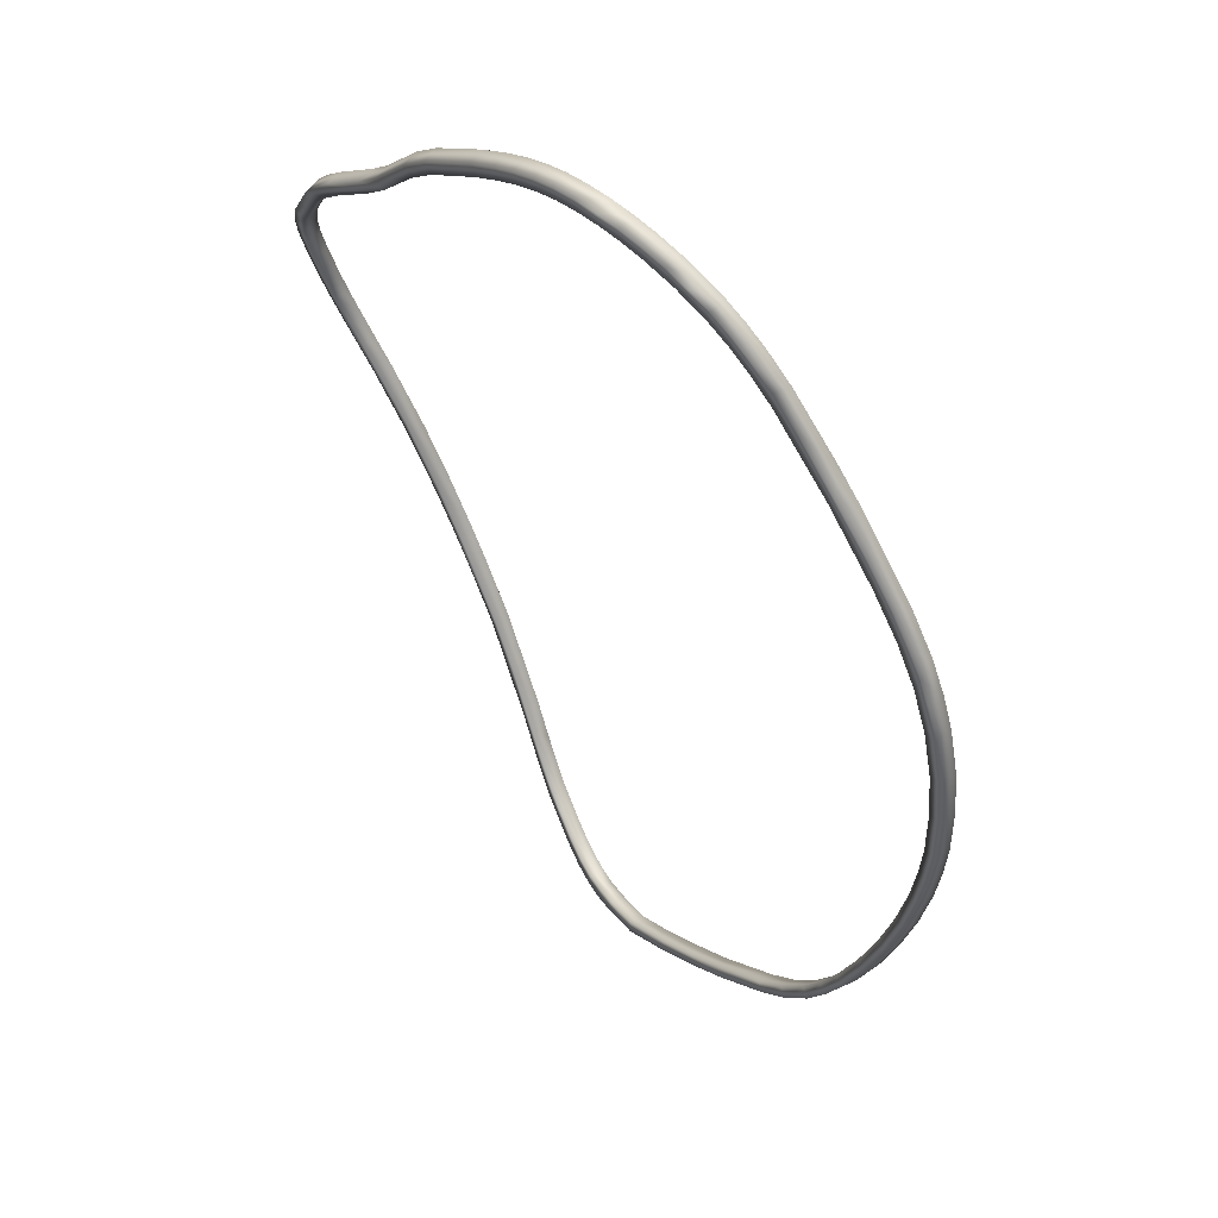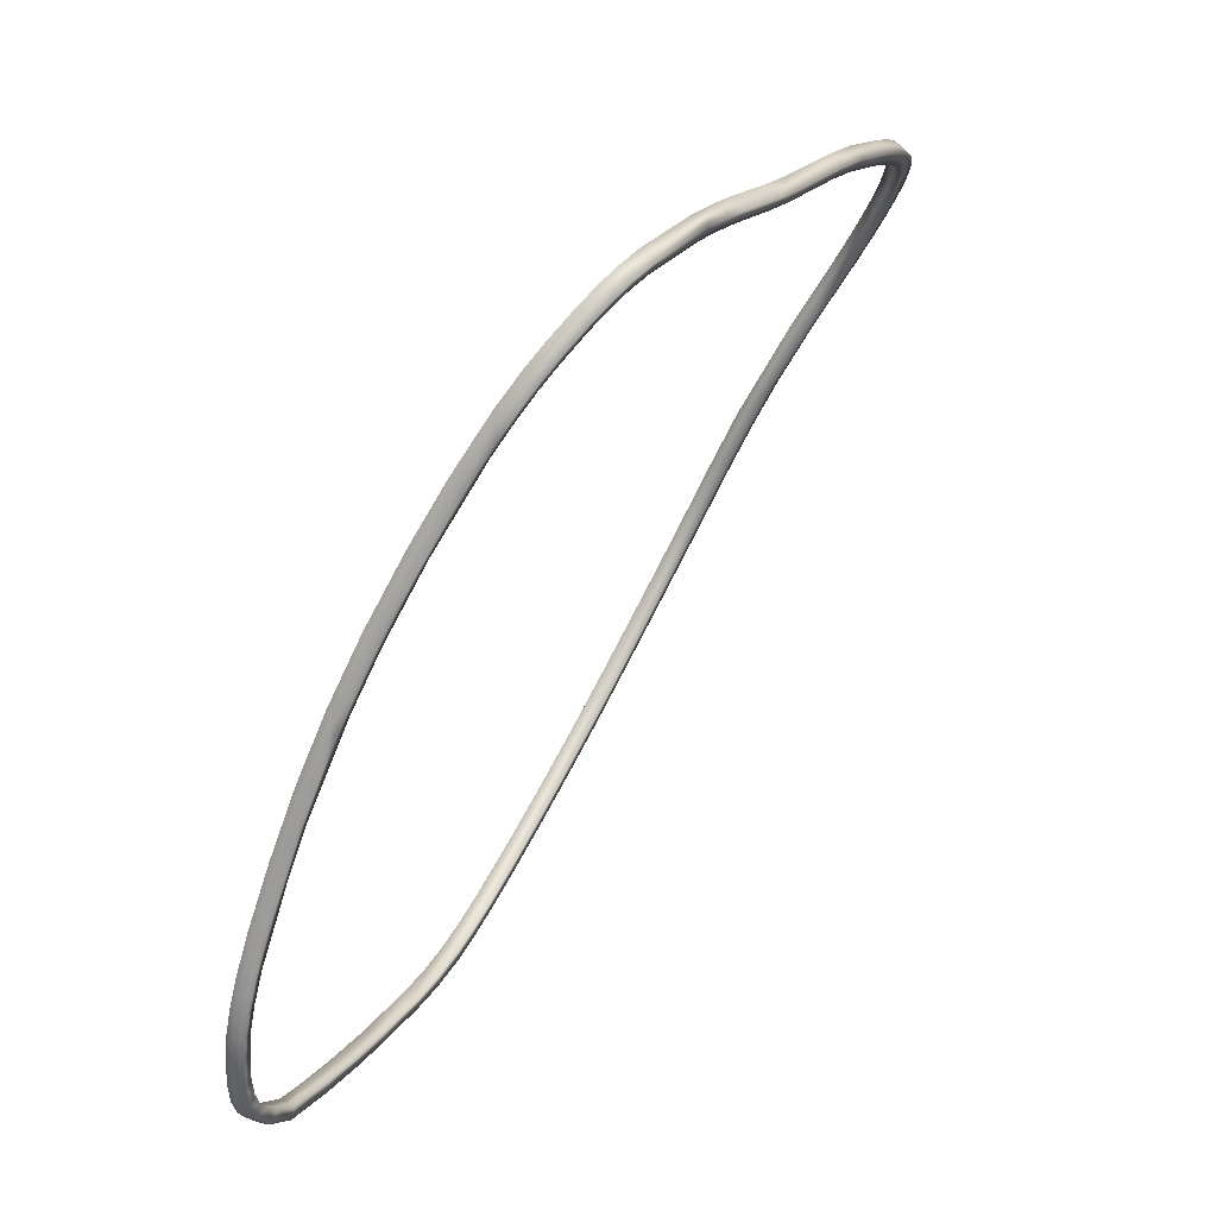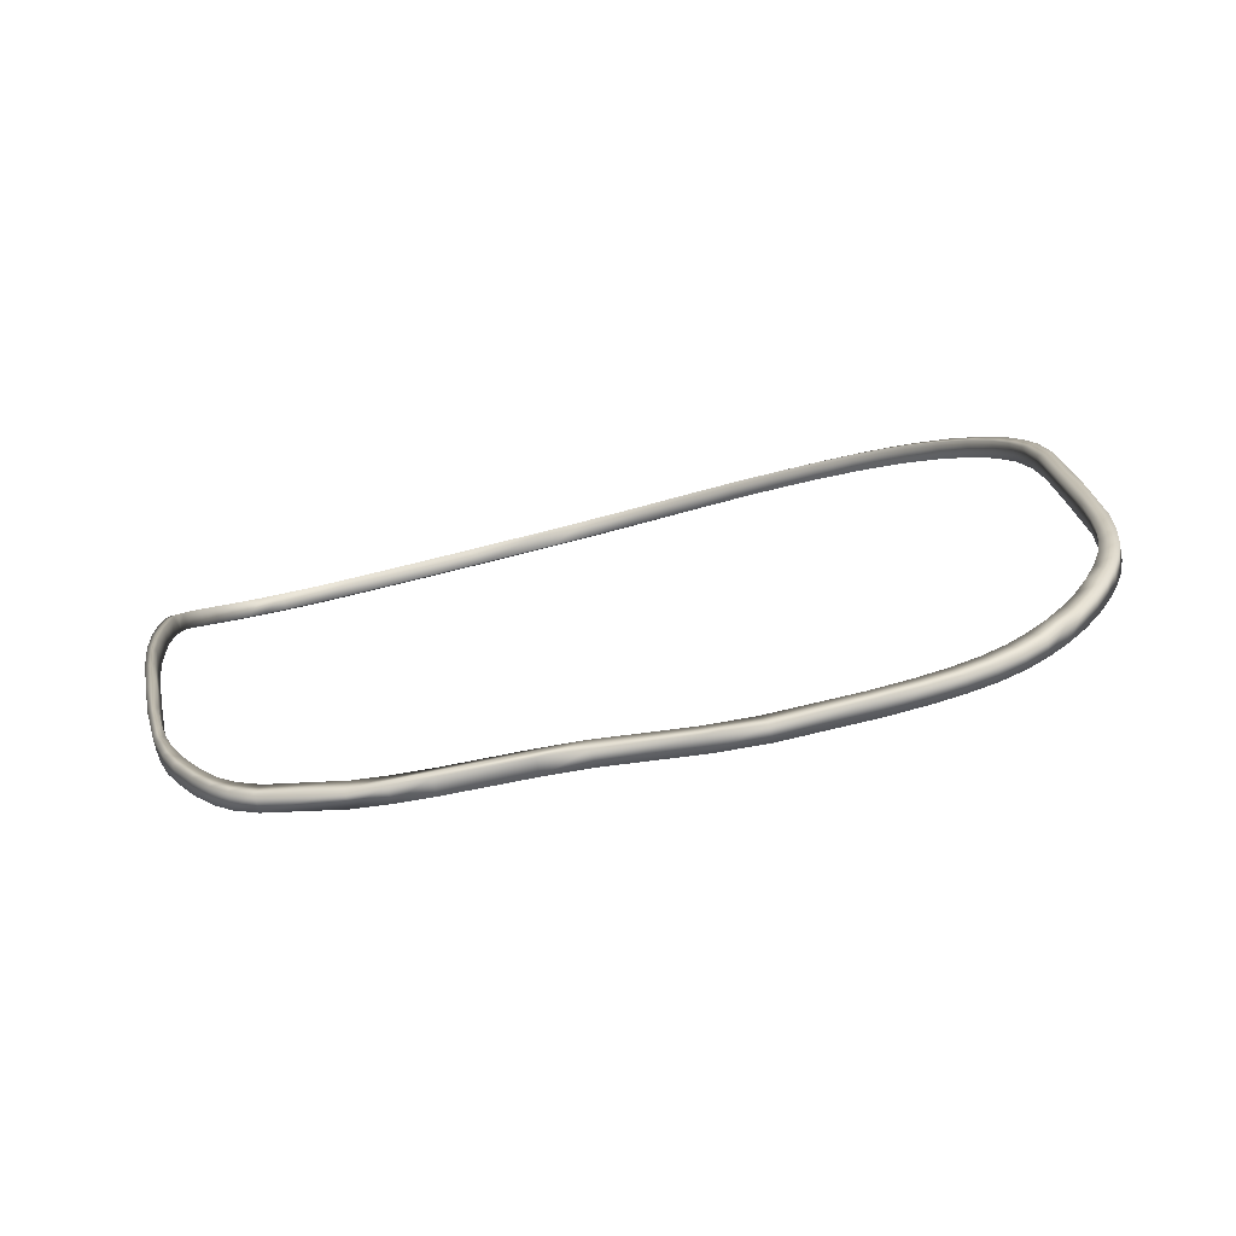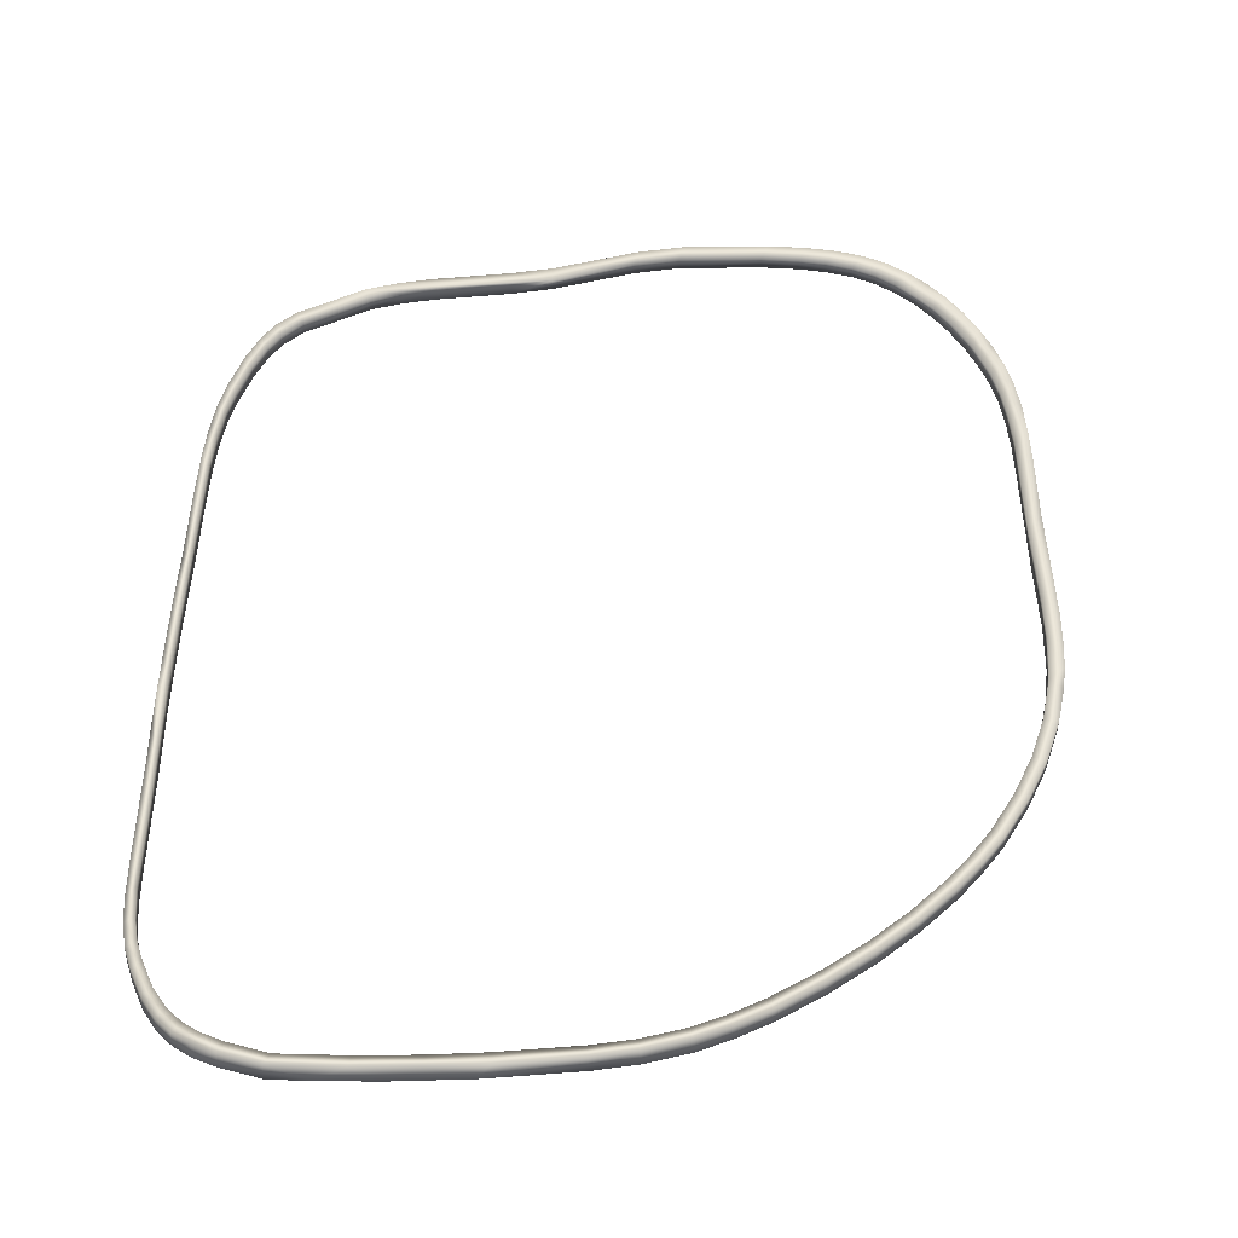
<metadata>
{"format":"obj","ext":"obj","renderer":"f3d","projection":"perspective","resolution":1024,"background":"white","views":[{"elev":11.1,"azim":-35.0,"up":"+Y"},{"elev":13.3,"azim":-163.4,"up":"+Y"},{"elev":76.5,"azim":-108.8,"up":"+Y"},{"elev":-63.9,"azim":-95.1,"up":"+Y"}]}
</metadata>
<code>
v 0.1404 0.3486 -0.06649
v 0.1343 0.3558 -0.06125
v 0.1397 0.3601 -0.06074
v 0.1458 0.3528 -0.06598
v 0.1298 0.3608 -0.05577
v 0.1352 0.3651 -0.05527
v 0.1254 0.3655 -0.04757
v 0.1307 0.3697 -0.04725
v 0.1159 0.3739 -0.02046
v 0.1211 0.3783 -0.02007
v 0.1129 0.376 -0.007748
v 0.1181 0.3804 -0.007253
v 0.1103 0.3774 0.00632
v 0.1156 0.3819 0.006648
v 0.1056 0.3794 0.03814
v 0.1108 0.3839 0.03845
v 0.1026 0.3811 0.05505
v 0.1078 0.3856 0.05538
v 0.09436 0.3867 0.0894
v 0.09951 0.3913 0.08981
v 0.09111 0.3884 0.1081
v 0.09625 0.3929 0.1083
v 0.08771 0.3885 0.1426
v 0.09283 0.3931 0.1428
v 0.08684 0.3878 0.1583
v 0.09195 0.3924 0.1588
v 0.08671 0.3867 0.17
v 0.09183 0.3913 0.1705
v 0.08723 0.385 0.1809
v 0.09236 0.3895 0.1814
v 0.08857 0.3824 0.1907
v 0.09372 0.3869 0.1912
v 0.09071 0.379 0.1995
v 0.09589 0.3834 0.2
v 0.09349 0.3748 0.2078
v 0.09871 0.3792 0.2083
v 0.09685 0.37 0.2154
v 0.1021 0.3744 0.2159
v 0.1007 0.3645 0.2225
v 0.106 0.3689 0.223
v 0.105 0.3585 0.2288
v 0.1104 0.3628 0.2293
v 0.1097 0.352 0.2344
v 0.1151 0.3562 0.2349
v 0.1146 0.345 0.2393
v 0.1201 0.3491 0.2398
v 0.12 0.3373 0.2431
v 0.1255 0.3414 0.2437
v 0.126 0.3287 0.246
v 0.1316 0.3327 0.2465
v 0.1324 0.3195 0.2481
v 0.1393 0.3215 0.249
v 0.1407 0.307 0.25
v 0.1562 0.2955 0.2522
v 0.1548 0.2847 0.2524
v 0.1656 0.2799 0.2541
v 0.1666 0.2641 0.2552
v 0.1765 0.2456 0.2573
v 0.183 0.248 0.2579
v 0.1834 0.2321 0.2579
v 0.1924 0.2295 0.2585
v 0.1881 0.2227 0.2576
v 0.1925 0.2135 0.2567
v 0.1987 0.2163 0.2572
v 0.1988 0.2002 0.254
v 0.2049 0.2032 0.2546
v 0.2065 0.1831 0.2483
v 0.2127 0.1859 0.2489
v 0.2137 0.1666 0.2405
v 0.22 0.1693 0.2412
v 0.2205 0.1502 0.2307
v 0.227 0.1525 0.2313
v 0.2251 0.1389 0.2224
v 0.2316 0.141 0.223
v 0.2295 0.1277 0.213
v 0.236 0.1299 0.2137
v 0.2351 0.1133 0.1989
v 0.2416 0.1153 0.1996
v 0.2403 0.09955 0.1833
v 0.2468 0.1015 0.184
v 0.2452 0.08618 0.166
v 0.2518 0.08784 0.1666
v 0.2496 0.07399 0.1477
v 0.2563 0.07552 0.1483
v 0.2524 0.0665 0.1341
v 0.2591 0.06795 0.1347
v 0.2549 0.06043 0.1206
v 0.2615 0.06188 0.1214
v 0.2574 0.05523 0.1032
v 0.2641 0.05662 0.104
v 0.2594 0.05226 0.08587
v 0.2661 0.0536 0.0867
v 0.2627 0.04907 0.05459
v 0.2699 0.04988 0.0502
v 0.2649 0.04776 0.03171
v 0.2727 0.04868 0.02036
v 0.267 0.04735 0.007453
v 0.2747 0.04874 -0.003389
v 0.2692 0.04816 -0.01982
v 0.2759 0.04946 -0.01926
v 0.2696 0.05343 -0.03585
v 0.2763 0.05466 -0.03518
v 0.2695 0.0575 -0.04475
v 0.2762 0.05883 -0.04417
v 0.2692 0.06232 -0.05177
v 0.2759 0.0637 -0.0512
v 0.2683 0.06903 -0.05825
v 0.275 0.07047 -0.05768
v 0.2668 0.07822 -0.06424
v 0.2735 0.07974 -0.06367
v 0.2643 0.09048 -0.06979
v 0.271 0.09212 -0.06922
v 0.2622 0.1001 -0.07327
v 0.2688 0.1018 -0.0727
v 0.2595 0.1107 -0.07554
v 0.2661 0.1126 -0.07497
v 0.2563 0.1223 -0.07689
v 0.2629 0.1242 -0.07632
v 0.2515 0.1382 -0.07774
v 0.2578 0.1408 -0.07719
v 0.2366 0.1803 -0.07901
v 0.2487 0.1674 -0.07782
v 0.2378 0.1955 -0.07905
v 0.2289 0.1989 -0.07976
v 0.2228 0.2127 -0.08005
v 0.2259 0.2224 -0.0796
v 0.2164 0.2265 -0.08017
v 0.2097 0.2401 -0.08013
v 0.213 0.2486 -0.07954
v 0.2029 0.2531 -0.07992
v 0.1938 0.2695 -0.07937
v 0.1981 0.2758 -0.07876
v 0.1776 0.2966 -0.07879
v 0.1842 0.299 -0.07829
v 0.168 0.3112 -0.07798
v 0.1691 0.3219 -0.07683
v 0.1611 0.3213 -0.07676
v 0.1545 0.3305 -0.07473
v 0.1601 0.3345 -0.07422
v 0.1484 0.3386 -0.07167
v 0.1539 0.3426 -0.07116
v 0.1505 0.3352 -0.06808
v 0.1564 0.3273 -0.07106
v 0.162 0.3313 -0.07054
v 0.156 0.3392 -0.06757
v 0.1628 0.3184 -0.07302
v 0.1684 0.3223 -0.0725
v 0.1711 0.3061 -0.07447
v 0.1752 0.3123 -0.07369
v 0.1845 0.298 -0.07447
v 0.1913 0.2734 -0.07545
v 0.2004 0.2712 -0.07505
v 0.2073 0.2441 -0.07629
v 0.2127 0.2487 -0.07572
v 0.2195 0.2192 -0.07633
v 0.2223 0.2292 -0.07581
v 0.2316 0.2091 -0.07559
v 0.2359 0.1811 -0.07534
v 0.2421 0.184 -0.07469
v 0.244 0.1593 -0.07443
v 0.2569 0.1427 -0.07342
v 0.2545 0.1273 -0.07339
v 0.2617 0.127 -0.07259
v 0.2583 0.1139 -0.07185
v 0.2649 0.1157 -0.07128
v 0.261 0.1035 -0.06964
v 0.2676 0.1053 -0.06907
v 0.2631 0.09423 -0.06625
v 0.2697 0.09591 -0.06568
v 0.2655 0.08234 -0.06086
v 0.2722 0.08391 -0.06028
v 0.2671 0.07343 -0.05504
v 0.2738 0.07491 -0.05447
v 0.2679 0.06693 -0.04875
v 0.2746 0.06835 -0.04818
v 0.2683 0.06226 -0.04192
v 0.275 0.06363 -0.04135
v 0.2684 0.05827 -0.03322
v 0.2751 0.05964 -0.0327
v 0.2681 0.05317 -0.01772
v 0.2748 0.05455 -0.01716
v 0.2736 0.05385 -0.002029
v 0.2659 0.05241 0.009068
v 0.2717 0.05378 0.02101
v 0.2639 0.05282 0.0326
v 0.269 0.05494 0.05005
v 0.2617 0.05409 0.05471
v 0.2585 0.05721 0.08516
v 0.2653 0.05851 0.08542
v 0.2565 0.06012 0.1019
v 0.2633 0.06142 0.1022
v 0.254 0.06518 0.1188
v 0.2608 0.06651 0.1192
v 0.2517 0.07098 0.1317
v 0.2583 0.07247 0.1323
v 0.2489 0.07829 0.145
v 0.2556 0.07977 0.1454
v 0.2445 0.09012 0.1628
v 0.2511 0.0917 0.1632
v 0.2396 0.1032 0.1797
v 0.2463 0.1048 0.18
v 0.2345 0.1166 0.1948
v 0.2412 0.1182 0.1951
v 0.229 0.1305 0.2085
v 0.2357 0.1323 0.2088
v 0.2248 0.1411 0.2174
v 0.2313 0.1433 0.218
v 0.2203 0.1522 0.2256
v 0.2268 0.1543 0.226
v 0.2135 0.1684 0.2352
v 0.22 0.1704 0.2355
v 0.2065 0.1843 0.2426
v 0.213 0.1866 0.243
v 0.199 0.2009 0.2481
v 0.2054 0.2034 0.2486
v 0.1908 0.2182 0.2513
v 0.1992 0.2164 0.2512
v 0.193 0.2293 0.2524
v 0.1824 0.2352 0.2518
v 0.1836 0.2479 0.2518
v 0.1732 0.2529 0.2504
v 0.1717 0.2704 0.2491
v 0.1569 0.2823 0.2466
v 0.1487 0.3082 0.2448
v 0.1363 0.3146 0.2428
v 0.1405 0.3205 0.2429
v 0.1288 0.3256 0.2404
v 0.1344 0.3296 0.2409
v 0.123 0.334 0.2376
v 0.1285 0.338 0.2381
v 0.1178 0.3415 0.2338
v 0.1233 0.3456 0.2343
v 0.1106 0.3518 0.2264
v 0.1184 0.3525 0.2296
v 0.1139 0.3589 0.2242
v 0.1044 0.3605 0.2175
v 0.1098 0.3648 0.218
v 0.1007 0.3659 0.2107
v 0.106 0.3702 0.2112
v 0.09749 0.3706 0.2033
v 0.1027 0.375 0.2038
v 0.09481 0.3746 0.1953
v 0.1 0.3791 0.1958
v 0.09276 0.378 0.1867
v 0.09795 0.3825 0.1872
v 0.09148 0.3805 0.1772
v 0.09665 0.385 0.1777
v 0.09099 0.3822 0.1666
v 0.09615 0.3867 0.1671
v 0.09112 0.3833 0.1553
v 0.09628 0.3878 0.1557
v 0.09199 0.384 0.1398
v 0.09712 0.3885 0.1405
v 0.0953 0.3839 0.1062
v 0.1004 0.3884 0.107
v 0.09844 0.3822 0.08819
v 0.1036 0.3867 0.08886
v 0.1064 0.3767 0.05484
v 0.1116 0.3812 0.05543
v 0.1093 0.3751 0.03843
v 0.1145 0.3795 0.03904
v 0.1139 0.3731 0.007463
v 0.1191 0.3775 0.008176
v 0.1163 0.3717 -0.005993
v 0.1215 0.3761 -0.005496
v 0.1192 0.3697 -0.01847
v 0.1245 0.374 -0.01782
v 0.1284 0.3614 -0.04487
v 0.1337 0.3658 -0.04414
v 0.1326 0.3569 -0.05263
v 0.138 0.3612 -0.05212
v 0.1369 0.352 -0.05795
v 0.1424 0.3562 -0.05744
v 0.1428 0.345 -0.06304
v 0.1482 0.3491 -0.06253
f 193 90 191
f 88 90 193
f 195 88 193
f 86 88 195
f 197 86 195
f 84 86 197
f 92 191 90
f 189 191 92
f 186 189 92
f 94 186 92
f 184 186 94
f 96 184 94
f 182 184 96
f 98 182 96
f 181 182 98
f 100 181 98
f 179 181 100
f 102 179 100
f 177 179 102
f 104 177 102
f 106 177 104
f 175 177 106
f 108 175 106
f 173 175 108
f 110 173 108
f 171 173 110
f 112 171 110
f 169 171 112
f 114 169 112
f 167 169 114
f 116 167 114
f 165 167 116
f 118 165 116
f 163 165 118
f 120 163 118
f 161 163 120
f 122 161 120
f 159 161 122
f 123 159 122
f 157 159 123
f 126 157 123
f 156 157 126
f 154 156 126
f 129 154 126
f 152 154 129
f 132 152 129
f 150 152 132
f 134 150 132
f 149 150 134
f 136 149 134
f 147 149 136
f 144 147 136
f 139 144 136
f 145 144 139
f 141 145 139
f 275 145 141
f 4 275 141
f 273 275 4
f 3 273 4
f 271 273 3
f 6 271 3
f 269 271 6
f 8 269 6
f 199 84 197
f 82 84 199
f 201 82 199
f 80 82 201
f 203 80 201
f 78 80 203
f 205 78 203
f 76 78 205
f 207 76 205
f 74 76 207
f 209 74 207
f 72 74 209
f 211 72 209
f 70 72 211
f 213 70 211
f 68 70 213
f 215 68 213
f 66 68 215
f 217 66 215
f 64 66 217
f 218 64 217
f 61 64 218
f 220 61 218
f 59 61 220
f 222 59 220
f 56 59 222
f 54 56 222
f 224 54 222
f 52 54 224
f 226 52 224
f 228 52 226
f 50 52 228
f 230 50 228
f 48 50 230
f 232 48 230
f 46 48 232
f 234 46 232
f 44 46 234
f 235 44 234
f 42 44 235
f 237 42 235
f 40 42 237
f 239 40 237
f 38 40 239
f 241 38 239
f 36 38 241
f 267 269 8
f 10 267 8
f 34 36 241
f 243 34 241
f 32 34 243
f 245 32 243
f 30 32 245
f 247 30 245
f 28 30 247
f 249 28 247
f 26 28 249
f 251 26 249
f 24 26 251
f 253 24 251
f 22 24 253
f 255 22 253
f 20 22 255
f 257 20 255
f 18 20 257
f 259 18 257
f 16 18 259
f 14 16 259
f 12 14 259
f 10 12 259
f 265 267 10
f 263 265 10
f 261 263 10
f 259 261 10
f 89 192 190
f 89 87 192
f 87 194 192
f 87 85 194
f 85 196 194
f 85 83 196
f 190 91 89
f 190 188 91
f 188 187 91
f 187 93 91
f 187 185 93
f 185 95 93
f 185 183 95
f 183 97 95
f 183 180 97
f 180 99 97
f 180 178 99
f 178 101 99
f 178 176 101
f 176 103 101
f 176 105 103
f 176 174 105
f 174 107 105
f 174 172 107
f 172 109 107
f 172 170 109
f 170 111 109
f 170 168 111
f 168 113 111
f 168 166 113
f 166 115 113
f 166 164 115
f 164 117 115
f 164 162 117
f 162 119 117
f 162 160 119
f 160 121 119
f 160 158 121
f 158 124 121
f 158 125 124
f 158 155 125
f 155 127 125
f 155 153 127
f 153 128 127
f 153 130 128
f 153 151 130
f 151 131 130
f 151 133 131
f 151 148 133
f 148 135 133
f 148 146 135
f 146 137 135
f 146 143 137
f 143 138 137
f 143 142 138
f 142 140 138
f 142 274 140
f 274 1 140
f 274 272 1
f 272 2 1
f 272 270 2
f 270 5 2
f 270 268 5
f 268 7 5
f 83 198 196
f 83 81 198
f 81 200 198
f 81 79 200
f 79 202 200
f 79 77 202
f 77 204 202
f 77 75 204
f 75 206 204
f 75 73 206
f 73 208 206
f 73 71 208
f 71 210 208
f 71 69 210
f 69 212 210
f 69 67 212
f 67 214 212
f 67 65 214
f 65 216 214
f 65 63 216
f 63 62 216
f 62 219 216
f 62 60 219
f 60 58 219
f 58 221 219
f 58 57 221
f 57 223 221
f 57 55 223
f 55 53 223
f 53 225 223
f 53 51 225
f 51 227 225
f 51 49 227
f 49 229 227
f 49 47 229
f 47 231 229
f 47 45 231
f 45 233 231
f 45 43 233
f 43 41 233
f 41 236 233
f 41 39 236
f 39 238 236
f 39 37 238
f 37 240 238
f 37 35 240
f 268 266 7
f 266 9 7
f 35 33 240
f 33 242 240
f 33 31 242
f 31 244 242
f 31 29 244
f 29 246 244
f 29 27 246
f 27 248 246
f 27 25 248
f 25 250 248
f 25 23 250
f 23 252 250
f 23 21 252
f 21 254 252
f 21 19 254
f 19 256 254
f 19 17 256
f 17 258 256
f 17 15 258
f 15 13 258
f 13 11 258
f 11 9 258
f 266 264 9
f 264 262 9
f 262 260 9
f 260 258 9
f 145 275 274
f 142 145 274
f 275 273 272
f 274 275 272
f 273 271 270
f 272 273 270
f 271 269 268
f 270 271 268
f 269 267 266
f 268 269 266
f 267 265 264
f 266 267 264
f 265 263 262
f 264 265 262
f 263 261 260
f 262 263 260
f 261 259 258
f 260 261 258
f 259 257 256
f 258 259 256
f 257 255 254
f 256 257 254
f 255 253 252
f 254 255 252
f 253 251 250
f 252 253 250
f 251 249 248
f 250 251 248
f 249 247 246
f 248 249 246
f 247 245 244
f 246 247 244
f 245 243 242
f 244 245 242
f 243 241 240
f 242 243 240
f 241 239 238
f 240 241 238
f 239 237 236
f 238 239 236
f 237 235 233
f 236 237 233
f 235 234 233
f 234 232 231
f 233 234 231
f 232 230 229
f 231 232 229
f 230 228 227
f 229 230 227
f 228 226 225
f 227 228 225
f 226 224 225
f 225 224 223
f 224 222 223
f 223 222 221
f 222 220 221
f 221 220 219
f 220 218 219
f 219 218 216
f 218 217 216
f 217 215 214
f 216 217 214
f 215 213 212
f 214 215 212
f 213 211 210
f 212 213 210
f 211 209 208
f 210 211 208
f 209 207 206
f 208 209 206
f 207 205 204
f 206 207 204
f 205 203 202
f 204 205 202
f 203 201 200
f 202 203 200
f 201 199 198
f 200 201 198
f 199 197 196
f 198 199 196
f 197 195 194
f 196 197 194
f 195 193 192
f 194 195 192
f 193 191 190
f 192 193 190
f 191 189 188
f 190 191 188
f 189 186 187
f 188 189 187
f 187 186 185
f 186 184 185
f 185 184 183
f 184 182 183
f 183 182 180
f 182 181 180
f 181 179 178
f 180 181 178
f 179 177 176
f 178 179 176
f 177 175 174
f 176 177 174
f 175 173 172
f 174 175 172
f 173 171 170
f 172 173 170
f 171 169 168
f 170 171 168
f 169 167 166
f 168 169 166
f 167 165 164
f 166 167 164
f 165 163 162
f 164 165 162
f 163 161 162
f 162 161 160
f 161 159 160
f 160 159 158
f 159 157 158
f 158 157 155
f 157 156 155
f 156 154 153
f 155 156 153
f 154 152 151
f 153 154 151
f 152 150 151
f 151 150 148
f 150 149 148
f 149 147 146
f 148 149 146
f 147 144 143
f 146 147 143
f 144 145 142
f 143 144 142
f 4 141 140
f 1 4 140
f 141 139 138
f 140 141 138
f 139 136 137
f 138 139 137
f 137 136 135
f 136 134 133
f 135 136 133
f 134 132 131
f 133 134 131
f 132 129 130
f 131 132 130
f 130 129 128
f 129 126 127
f 128 129 127
f 127 126 125
f 126 123 124
f 125 126 124
f 124 123 121
f 123 122 121
f 122 120 119
f 121 122 119
f 120 118 117
f 119 120 117
f 118 116 115
f 117 118 115
f 116 114 113
f 115 116 113
f 114 112 111
f 113 114 111
f 112 110 109
f 111 112 109
f 110 108 107
f 109 110 107
f 108 106 105
f 107 108 105
f 106 104 103
f 105 106 103
f 104 102 101
f 103 104 101
f 102 100 99
f 101 102 99
f 100 98 99
f 99 98 97
f 98 96 97
f 97 96 95
f 96 94 95
f 95 94 93
f 94 92 91
f 93 94 91
f 92 90 89
f 91 92 89
f 90 88 87
f 89 90 87
f 88 86 85
f 87 88 85
f 86 84 83
f 85 86 83
f 84 82 81
f 83 84 81
f 82 80 79
f 81 82 79
f 80 78 77
f 79 80 77
f 78 76 75
f 77 78 75
f 76 74 73
f 75 76 73
f 74 72 71
f 73 74 71
f 72 70 69
f 71 72 69
f 70 68 67
f 69 70 67
f 68 66 65
f 67 68 65
f 66 64 63
f 65 66 63
f 64 61 62
f 63 64 62
f 62 61 60
f 61 59 58
f 60 61 58
f 59 56 57
f 58 59 57
f 57 56 55
f 56 54 55
f 55 54 53
f 54 52 53
f 53 52 51
f 52 50 49
f 51 52 49
f 50 48 47
f 49 50 47
f 48 46 45
f 47 48 45
f 46 44 43
f 45 46 43
f 44 42 41
f 43 44 41
f 42 40 39
f 41 42 39
f 40 38 37
f 39 40 37
f 38 36 35
f 37 38 35
f 36 34 33
f 35 36 33
f 34 32 31
f 33 34 31
f 32 30 29
f 31 32 29
f 30 28 27
f 29 30 27
f 28 26 25
f 27 28 25
f 26 24 23
f 25 26 23
f 24 22 21
f 23 24 21
f 22 20 19
f 21 22 19
f 20 18 17
f 19 20 17
f 18 16 15
f 17 18 15
f 16 14 13
f 15 16 13
f 14 12 11
f 13 14 11
f 12 10 9
f 11 12 9
f 10 8 7
f 9 10 7
f 8 6 5
f 7 8 5
f 6 3 2
f 5 6 2
f 3 4 1
f 2 3 1

</code>
